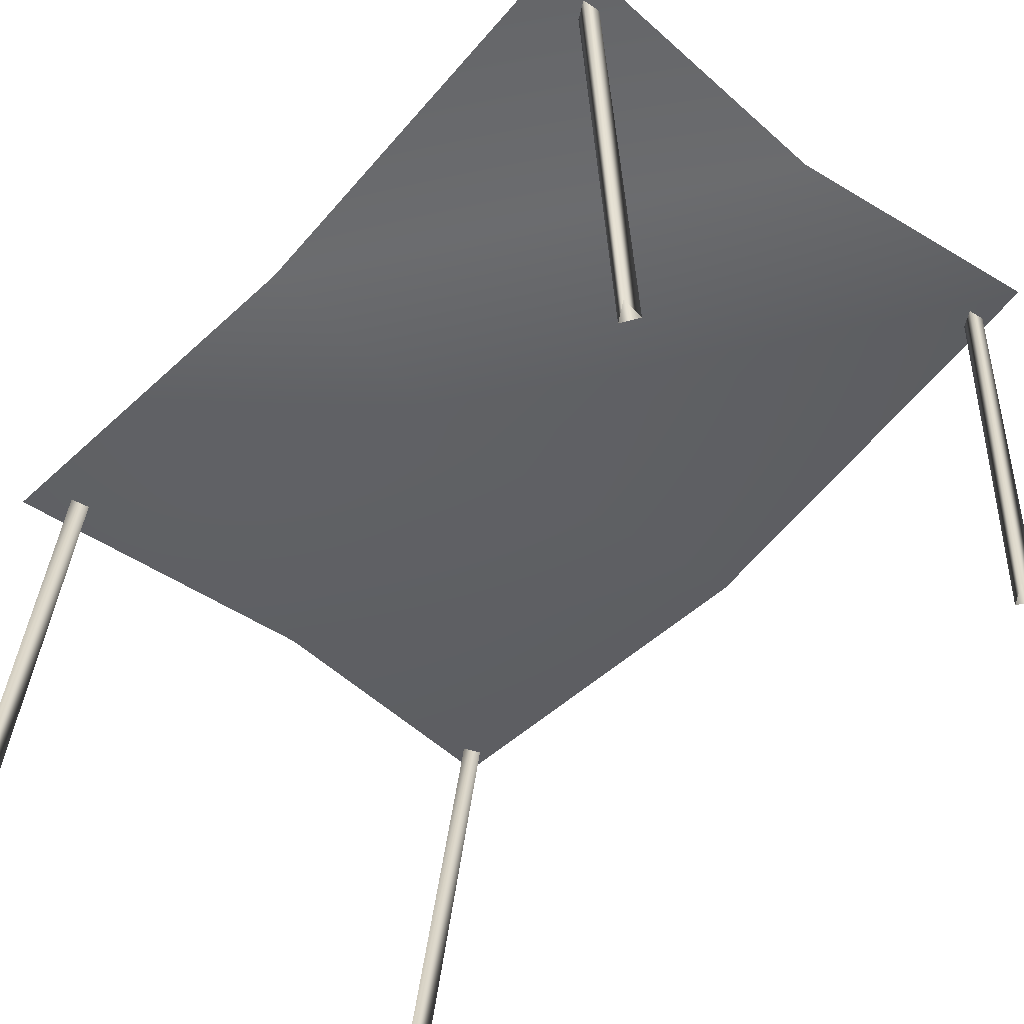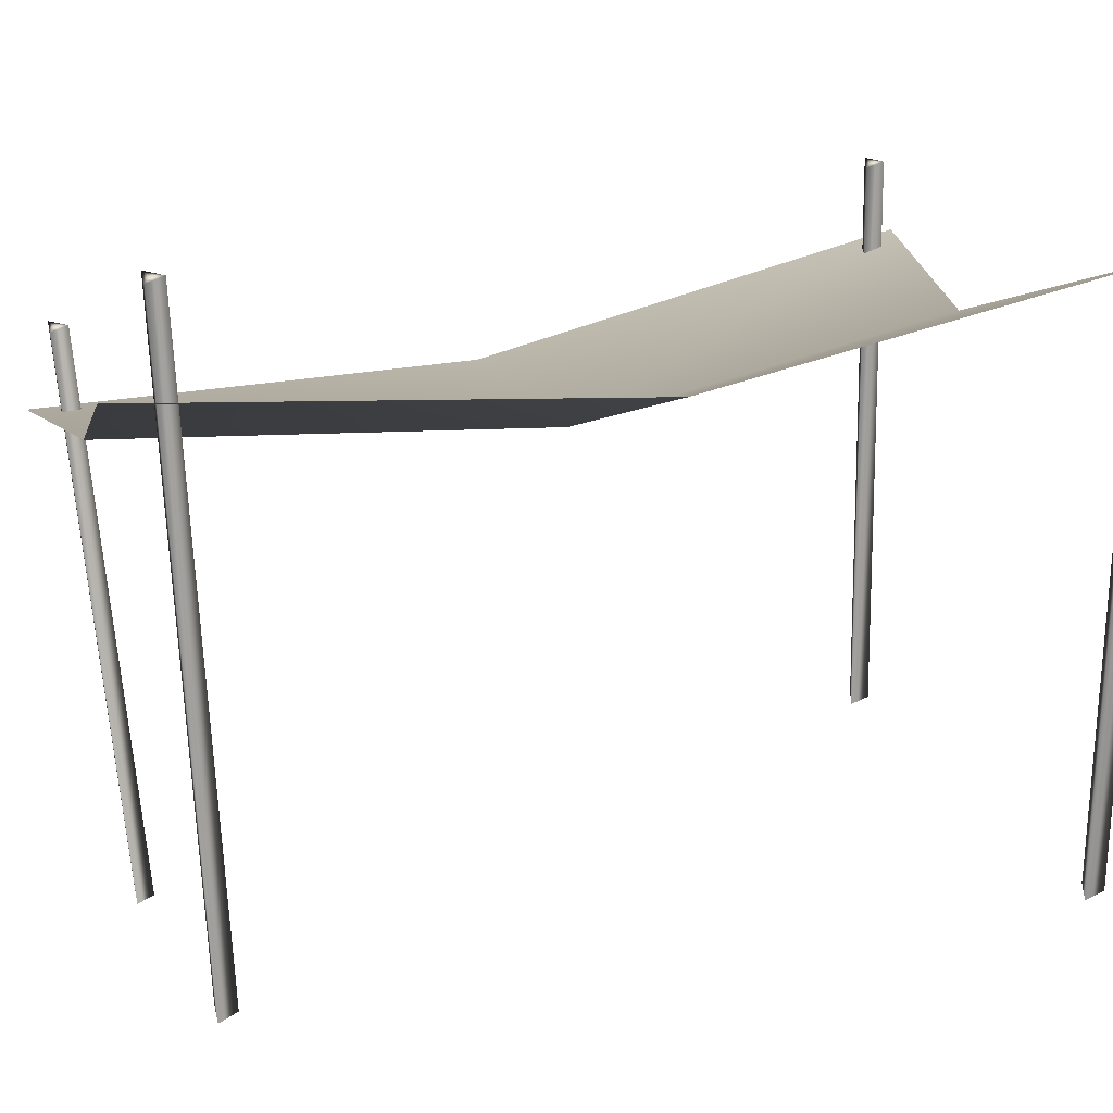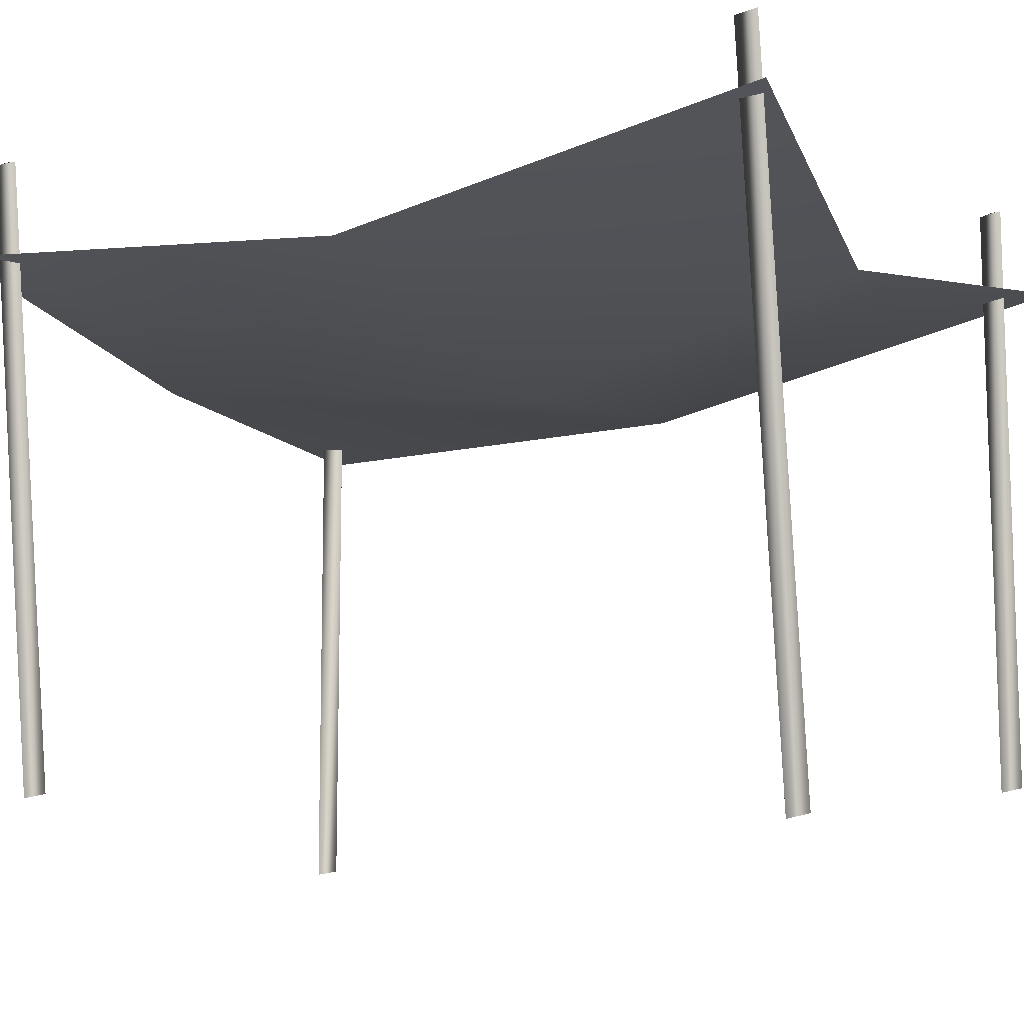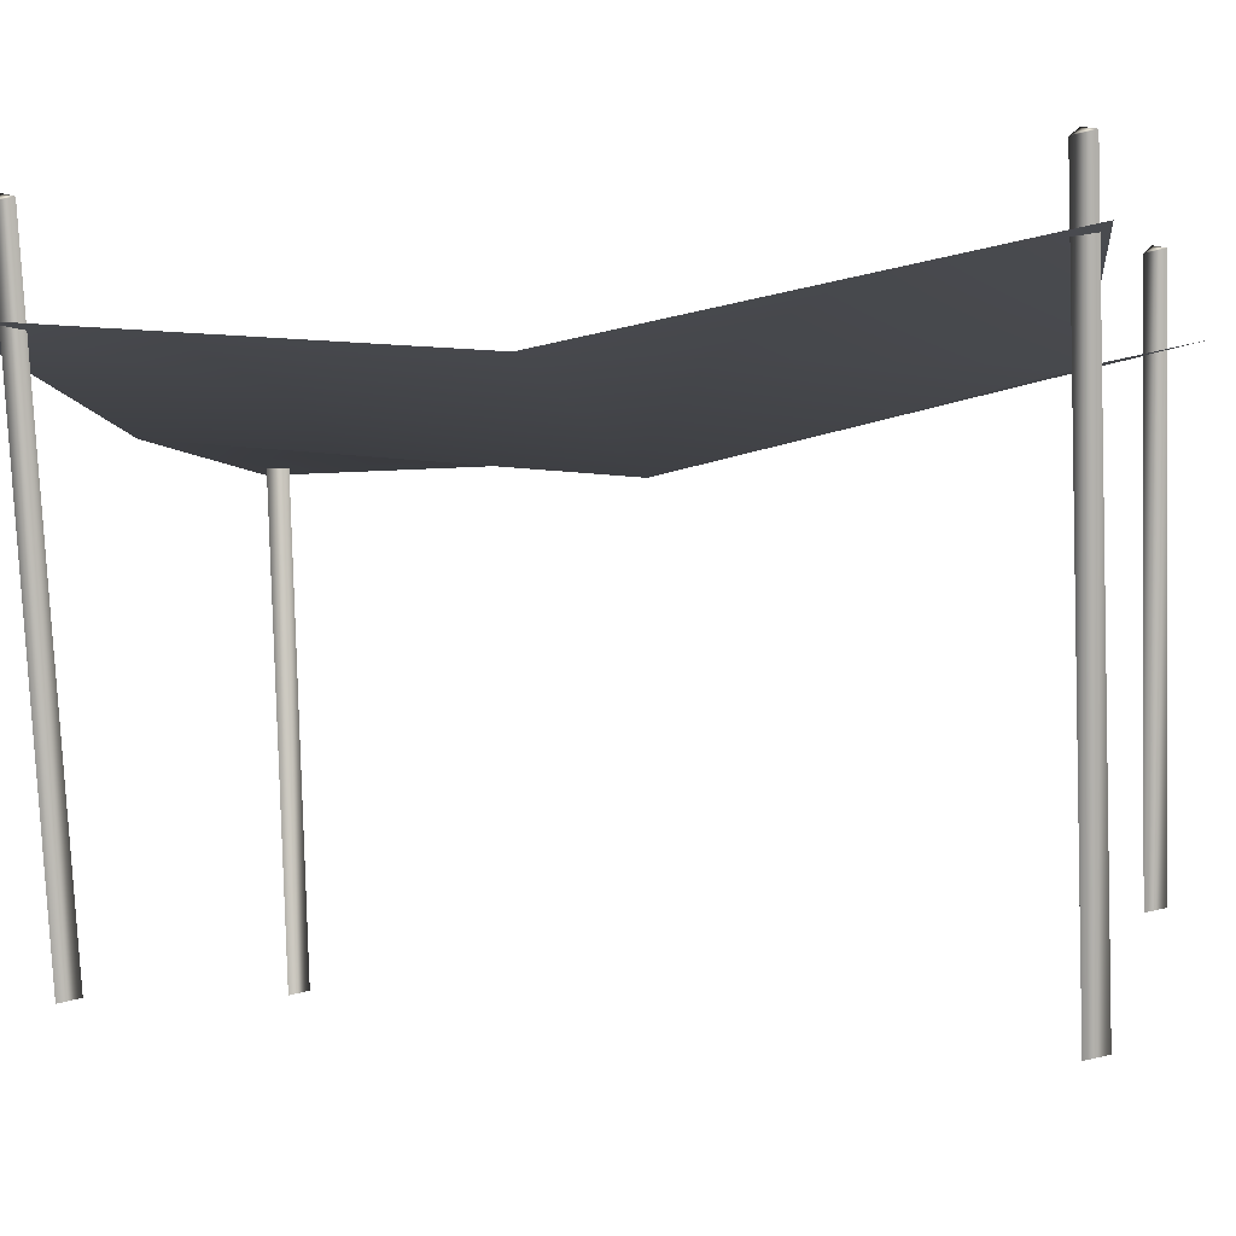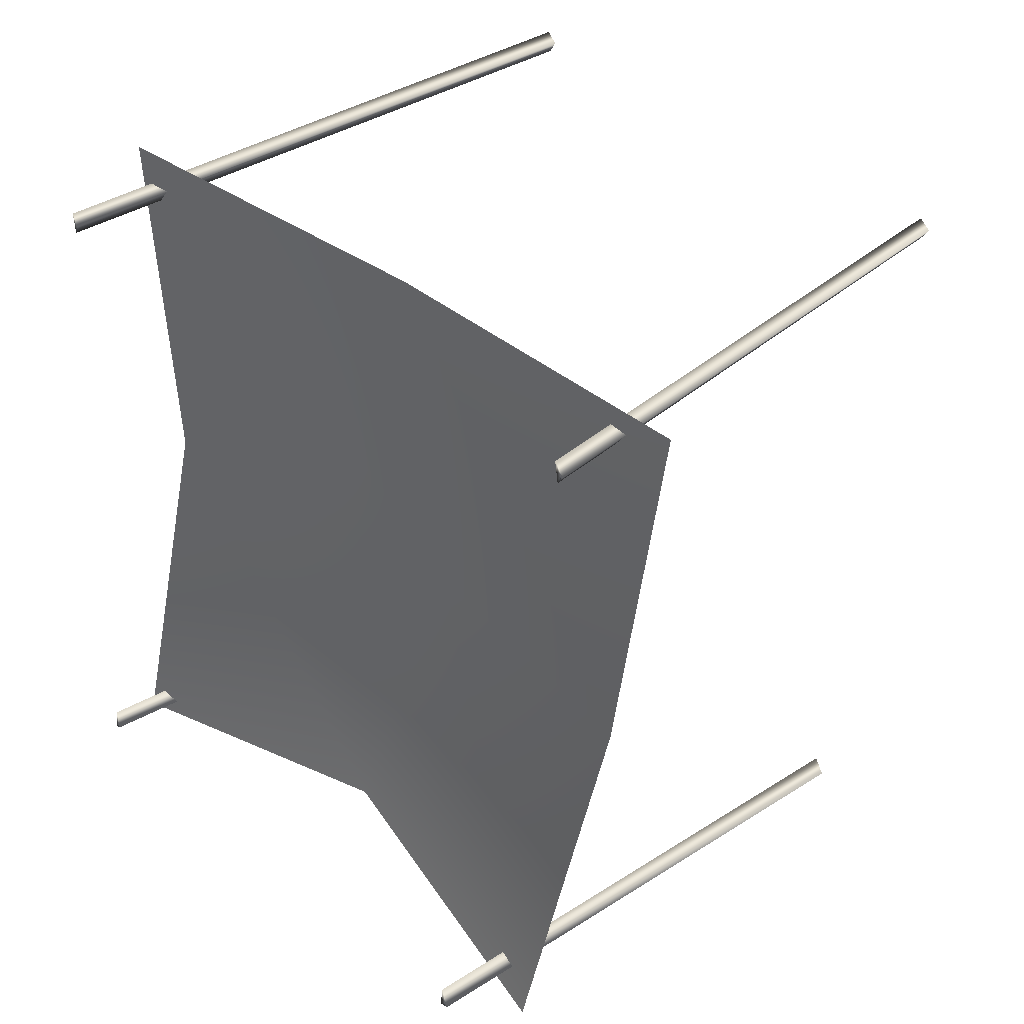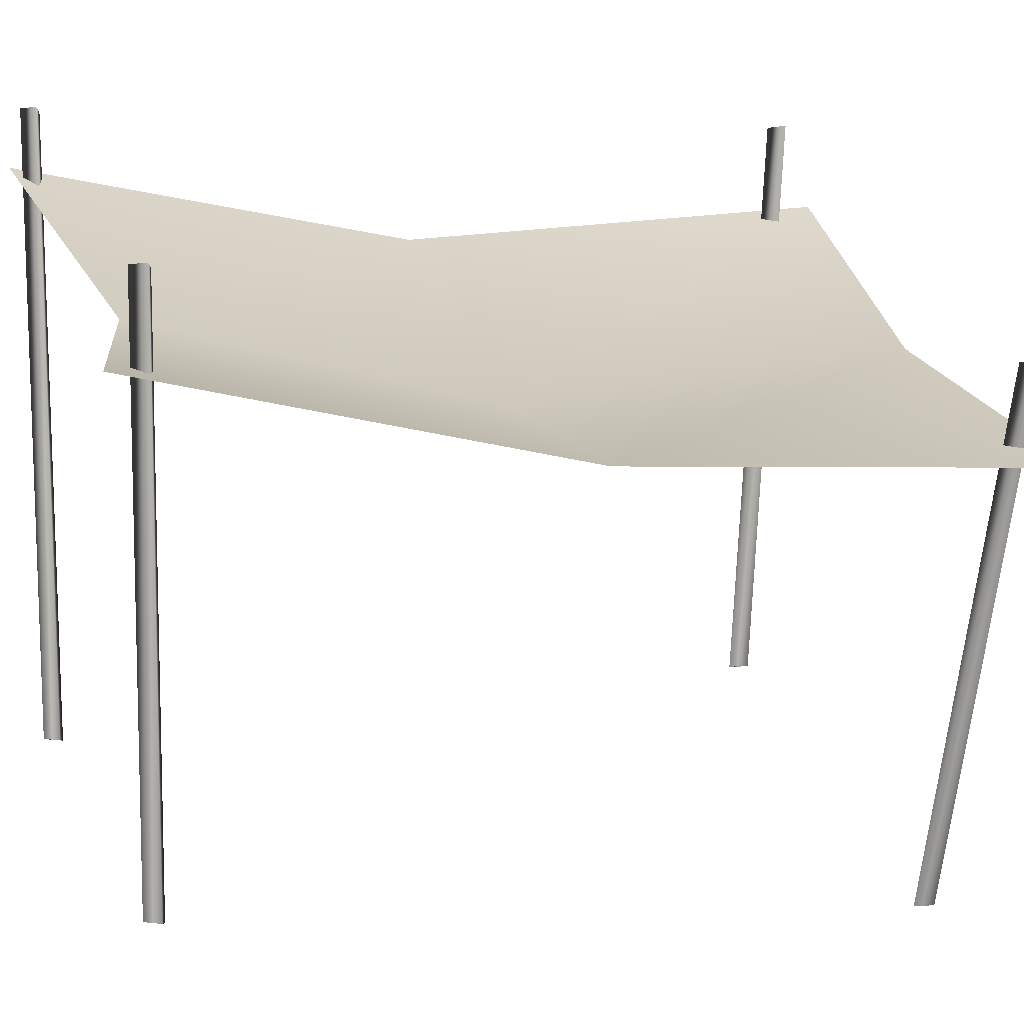
<metadata>
{"format":"obj","ext":"obj","renderer":"f3d","projection":"perspective","resolution":1024,"background":"white","views":[{"elev":-59.2,"azim":-43.6,"up":"+Y"},{"elev":17.0,"azim":72.8,"up":"+Y"},{"elev":-3.6,"azim":119.6,"up":"+Y"},{"elev":6.4,"azim":104.1,"up":"+Y"},{"elev":46.1,"azim":-128.3,"up":"+Z"},{"elev":13.7,"azim":-108.6,"up":"+Y"}]}
</metadata>
<code>
g peng12
v -22.08 -0.2399 48.54
v 19.45 14.24 52.59
v -24.69 -3.882 -10.78
v 23.56 11.42 -9.145
v -17.74 9.012 -59.4
v 25.12 23.79 -66.34
v -67.37 -7.419 49.68
v -62.94 -3.876 -10.16
v -61.7 10.77 -69.26
v -50.03 -70.2 38.42
v -62.18 5.295 46.97
v -60.67 4.89 44.55
v -51.47 -69.81 40.72
v -59.47 4.339 47.11
v -48.89 -70.72 40.85
v -60.77 4.841 46.21
v -57.11 -55.93 -66.18
v -56.83 21.77 -62.98
v -54.76 21.46 -64.88
v -59.18 -55.63 -64.28
v -54.31 20.79 -62.17
v -56.66 -56.6 -63.47
v -55.3 21.34 -63.34
v 16.18 -56.23 39.76
v 16.21 26.91 47.09
v 17.62 26.53 44.82
v 14.67 -55.82 42.18
v 18.75 26.02 47.22
v 17.38 -56.78 42.32
v 17.53 26.49 46.37
v 14.7 -56.15 -66.49
v 21.48 32.36 -62.82
v 23.54 32.06 -64.7
v 12.58 -55.84 -64.55
v 23.99 31.39 -62.01
v 15.17 -56.84 -63.72
v 23 31.94 -63.18
v 19.45 14.24 52.59
v -22.08 -0.2399 48.54
v -24.69 -3.882 -10.78
v 23.56 11.42 -9.145
v -17.74 9.012 -59.4
v 25.12 23.79 -66.34
v -67.37 -7.419 49.68
v -62.94 -3.876 -10.16
v -61.7 10.77 -69.26
f 3 1 2
f 2 4 3
f 5 3 4
f 4 6 5
f 8 7 1
f 1 3 8
f 9 8 3
f 3 5 9
f 40 38 39
f 38 40 41
f 42 41 40
f 41 42 43
f 45 39 44
f 39 45 40
f 46 40 45
f 40 46 42
f 12 10 11
f 11 10 13
f 11 13 14
f 14 13 15
f 14 15 12
f 12 15 10
f 11 16 12
f 14 16 11
f 12 16 14
f 19 17 18
f 18 17 20
f 18 20 21
f 21 20 22
f 21 22 19
f 19 22 17
f 18 23 19
f 21 23 18
f 19 23 21
f 26 24 25
f 25 24 27
f 25 27 28
f 28 27 29
f 28 29 26
f 26 29 24
f 25 30 26
f 28 30 25
f 26 30 28
f 33 31 32
f 32 31 34
f 32 34 35
f 35 34 36
f 35 36 33
f 33 36 31
f 32 37 33
f 35 37 32
f 33 37 35

</code>
